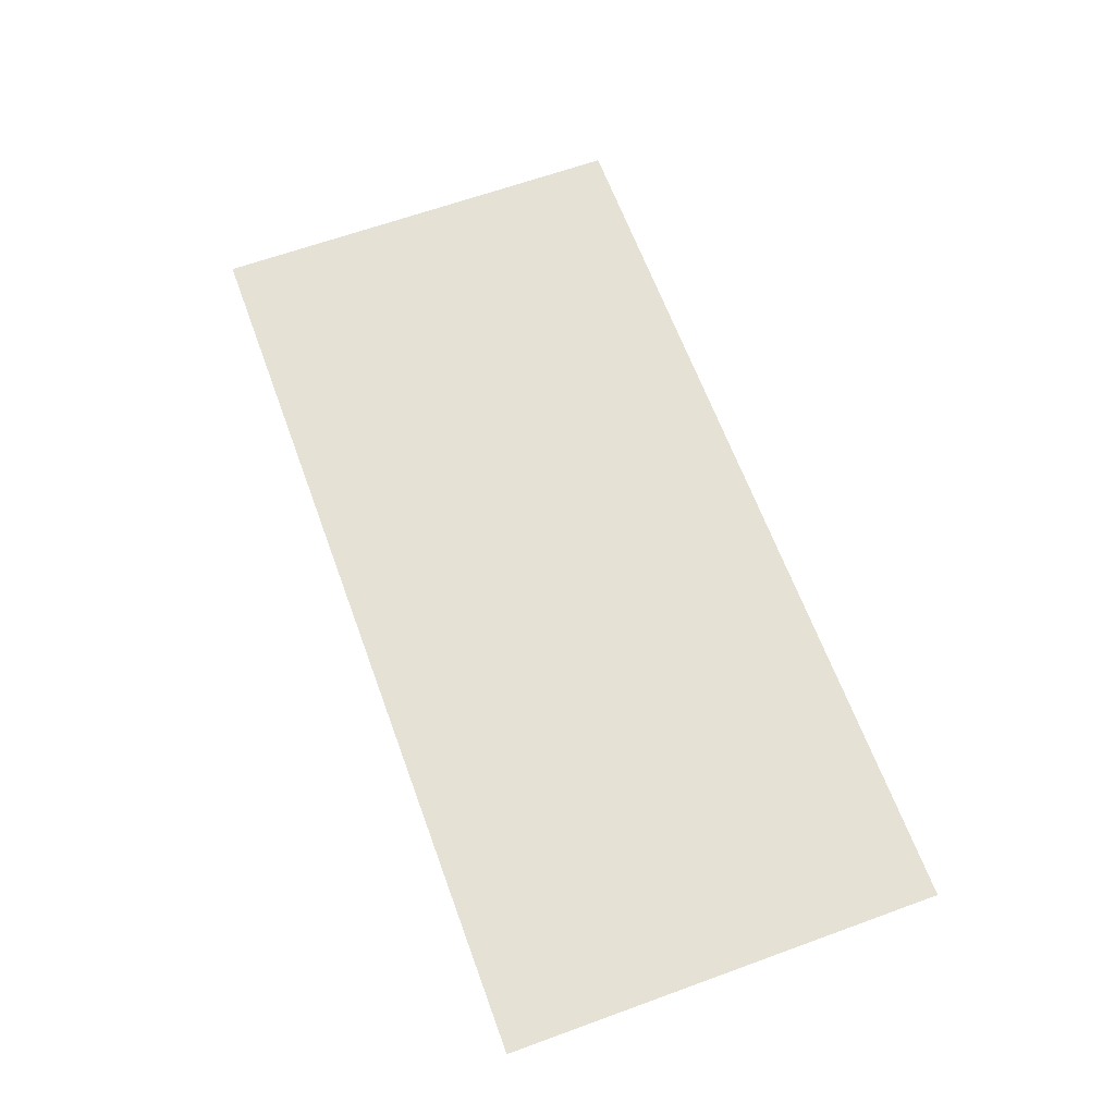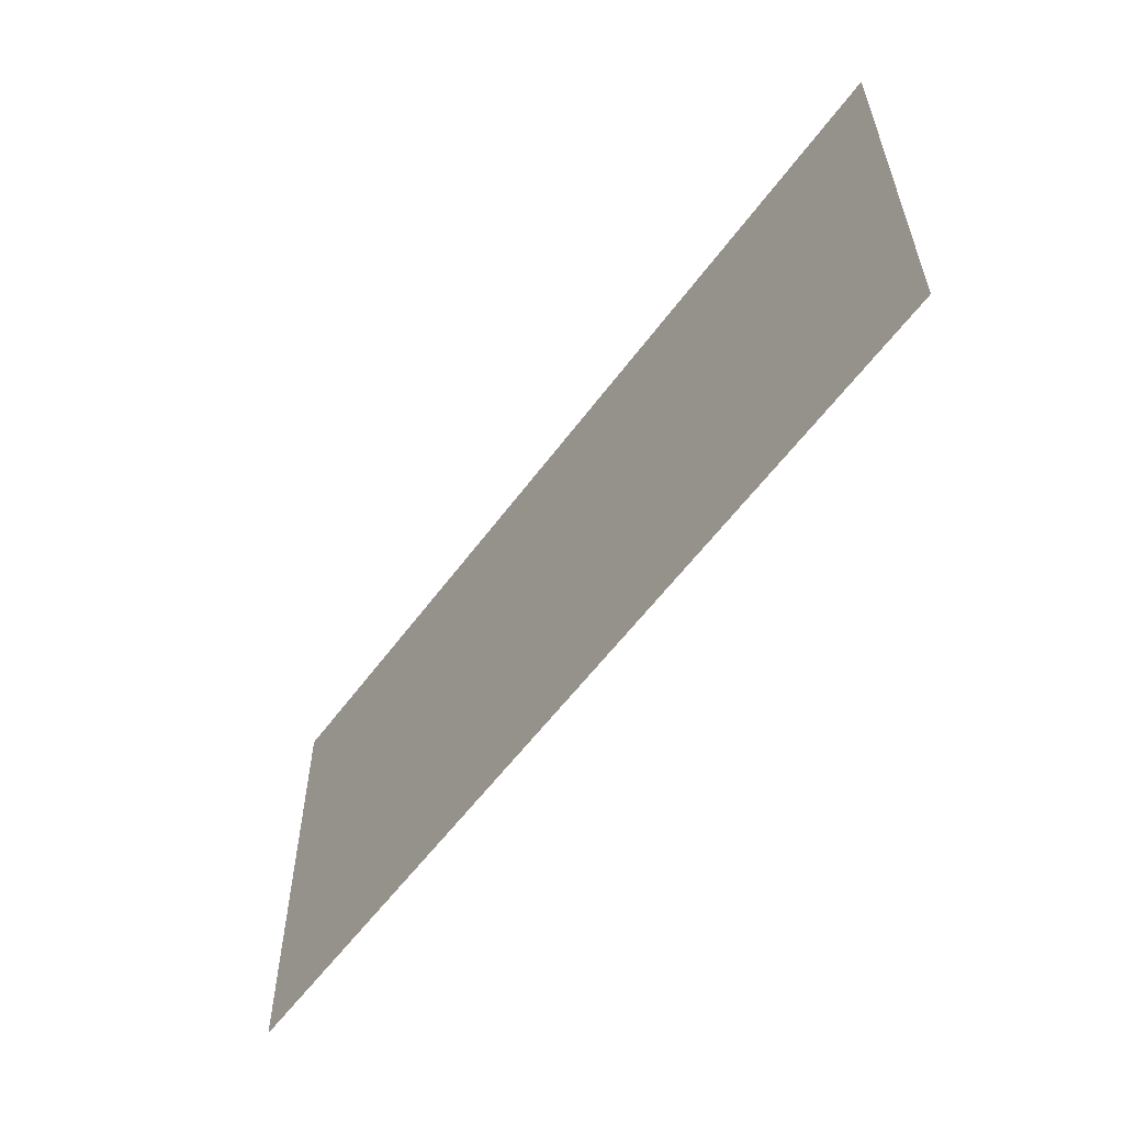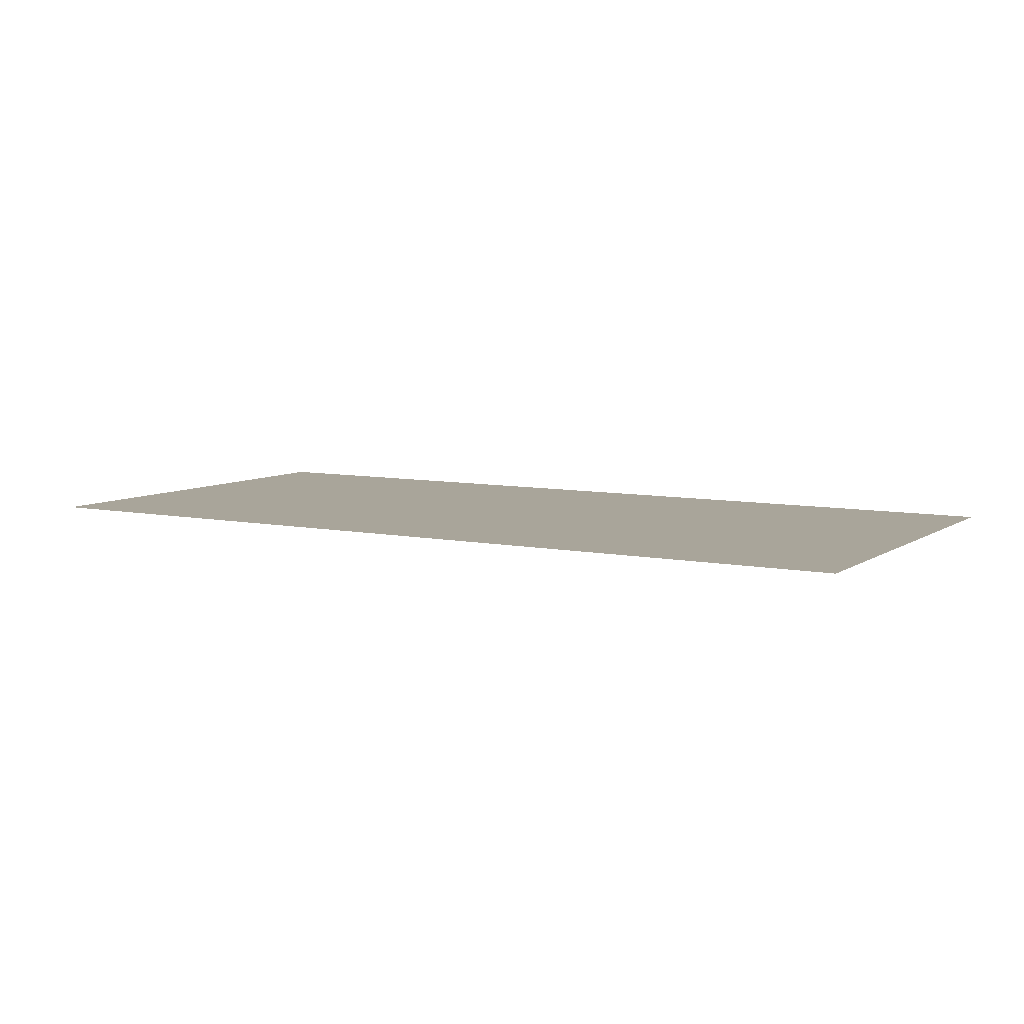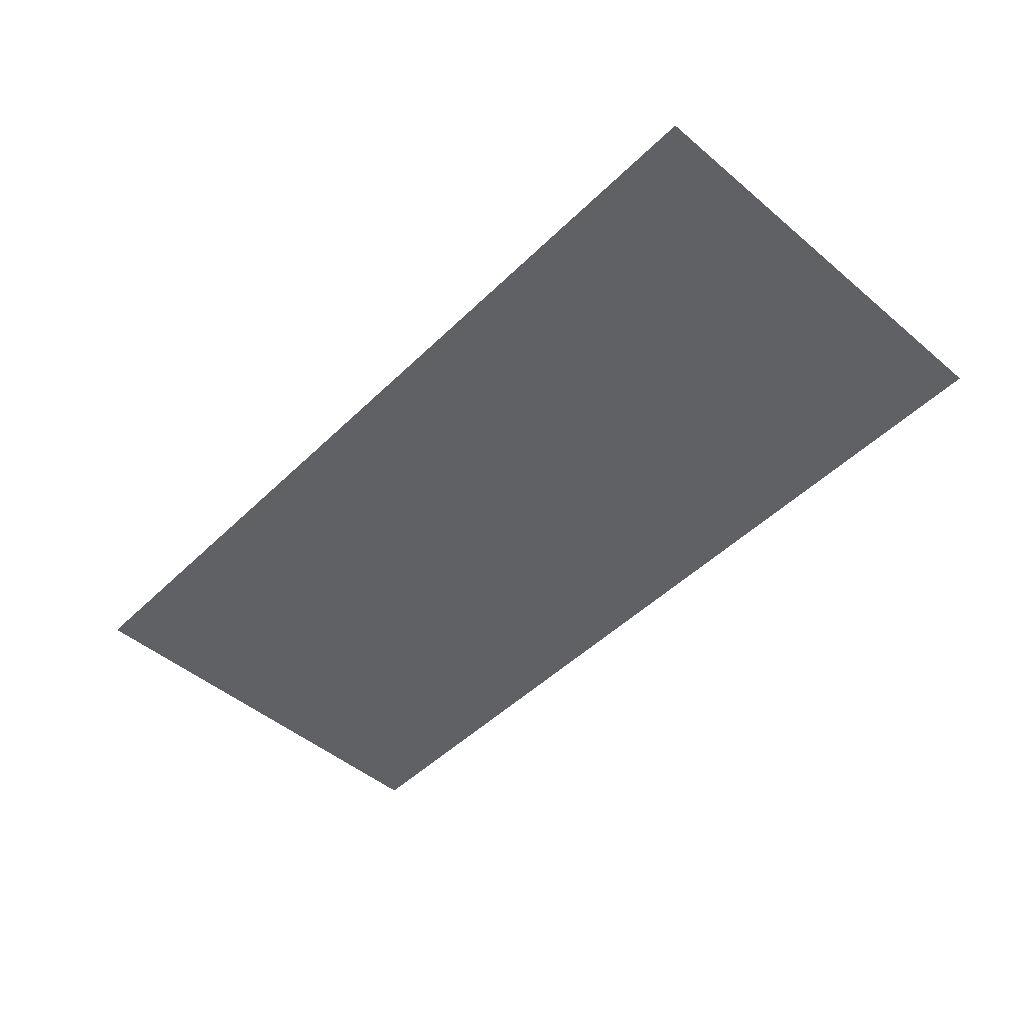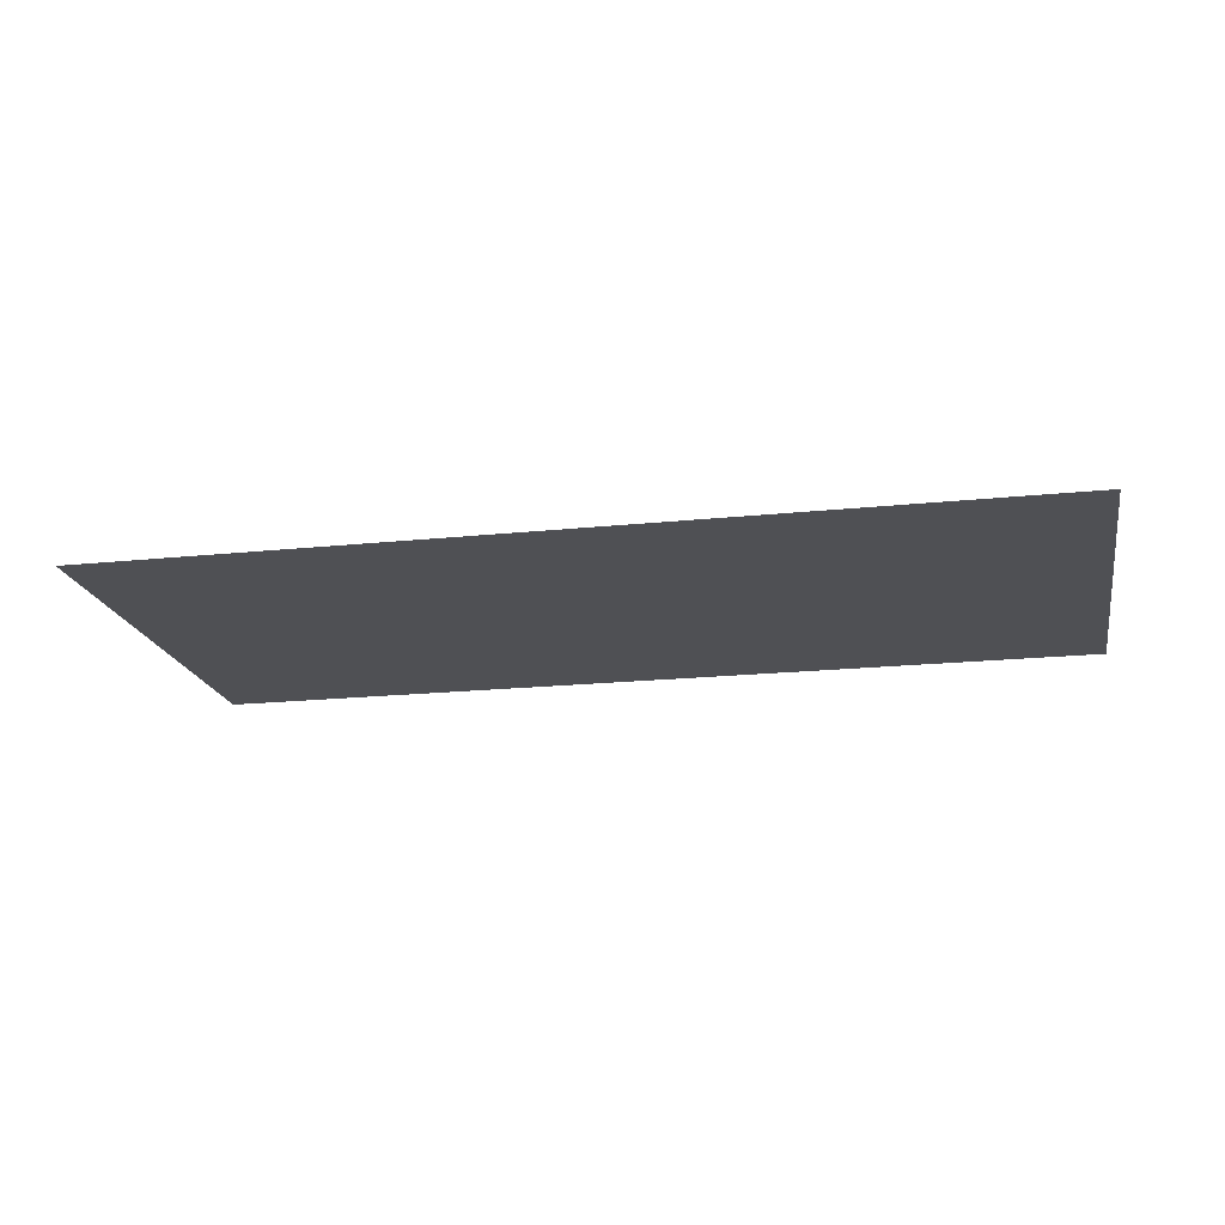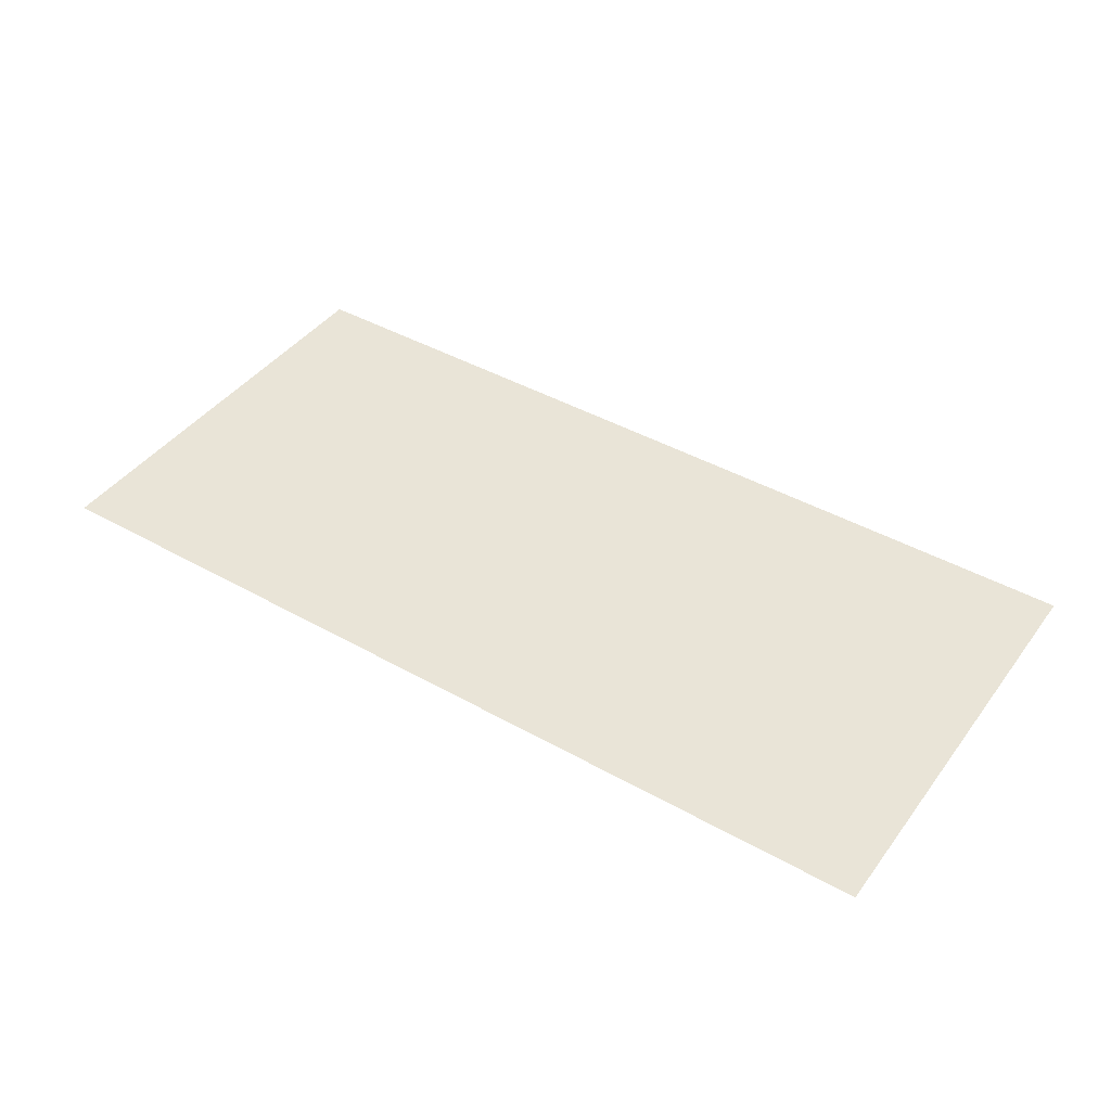
<metadata>
{"format":"obj","ext":"obj","renderer":"f3d","projection":"perspective","resolution":1024,"background":"white","views":[{"elev":64.4,"azim":69.9,"up":"+Z"},{"elev":-57.2,"azim":54.2,"up":"+Y"},{"elev":7.5,"azim":30.2,"up":"+Z"},{"elev":-48.8,"azim":-133.0,"up":"+Z"},{"elev":-19.2,"azim":-168.9,"up":"+Z"},{"elev":42.9,"azim":-146.2,"up":"+Z"}]}
</metadata>
<code>
g GeneratedMesh_270x128_9
v 3.516 -1.667 0
v 3.516 1.667 0
v -3.516 1.667 0
v -3.516 -1.667 0
g GeneratedMesh_270x128_9_0
f 3 2 1
f 1 4 3

</code>
